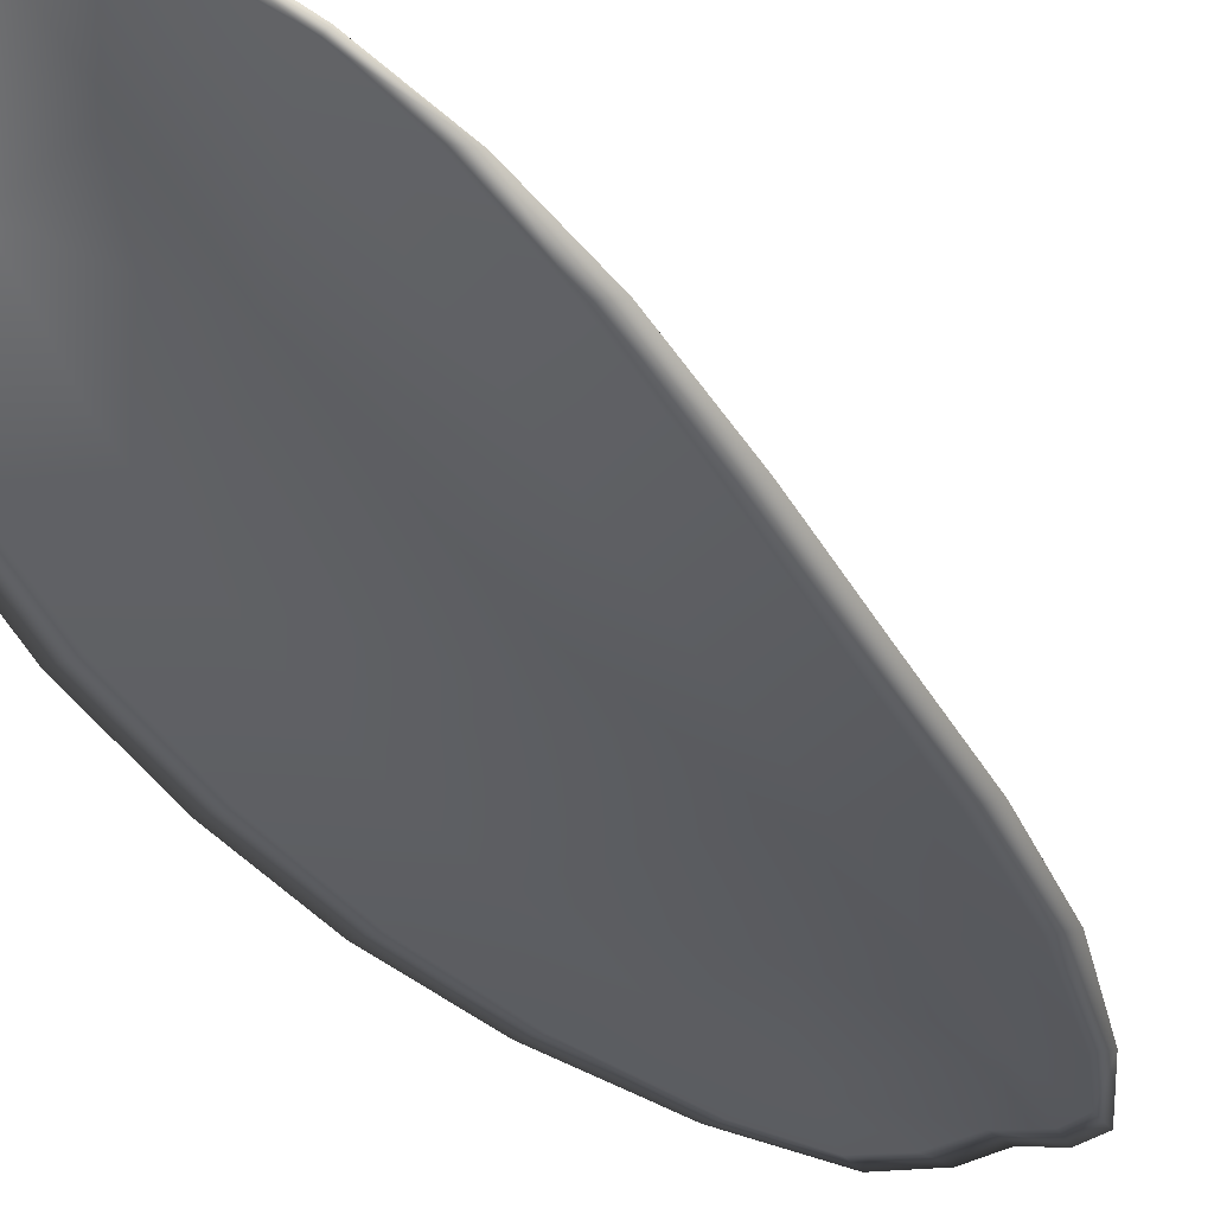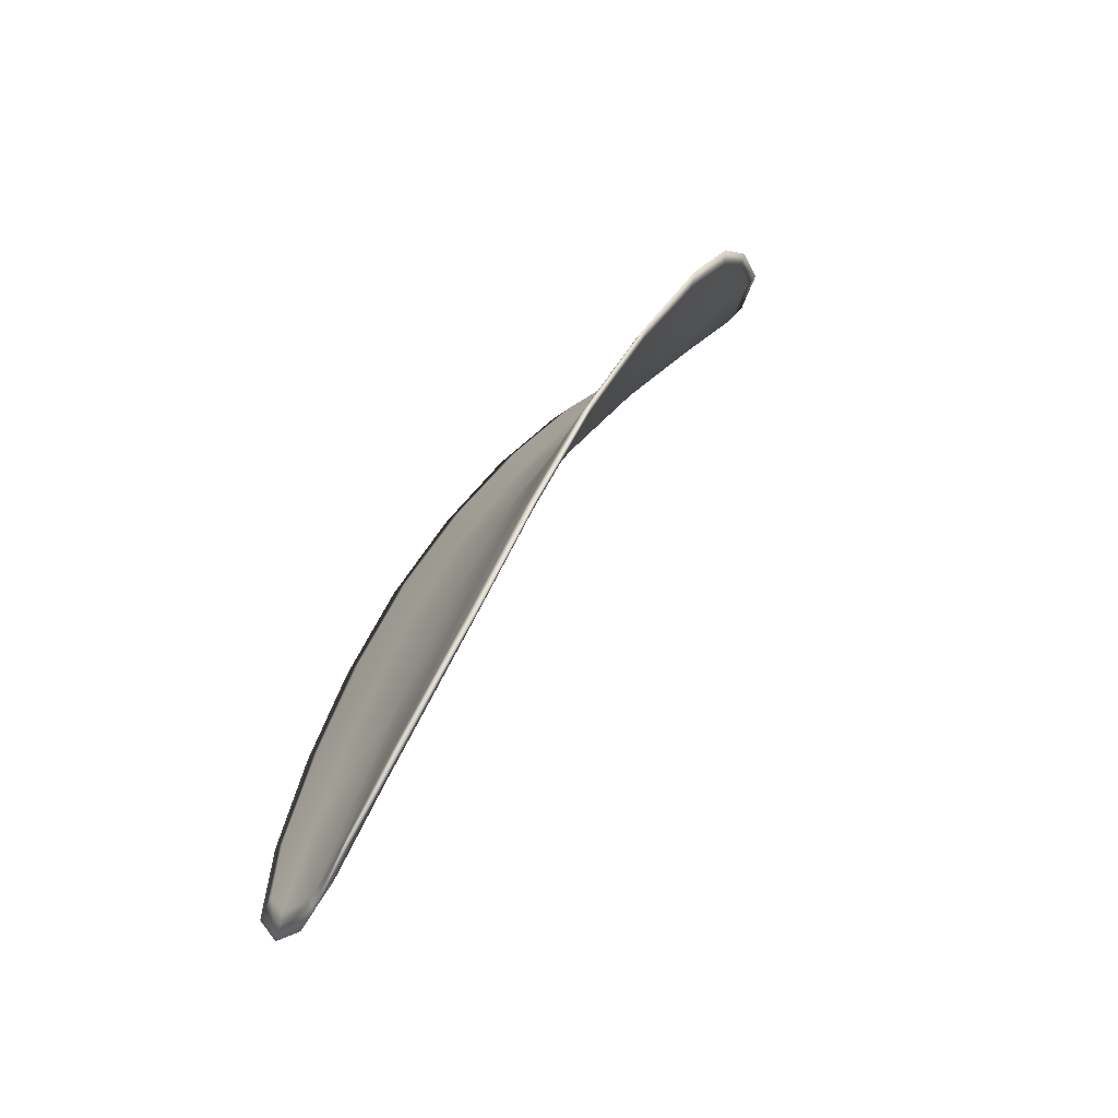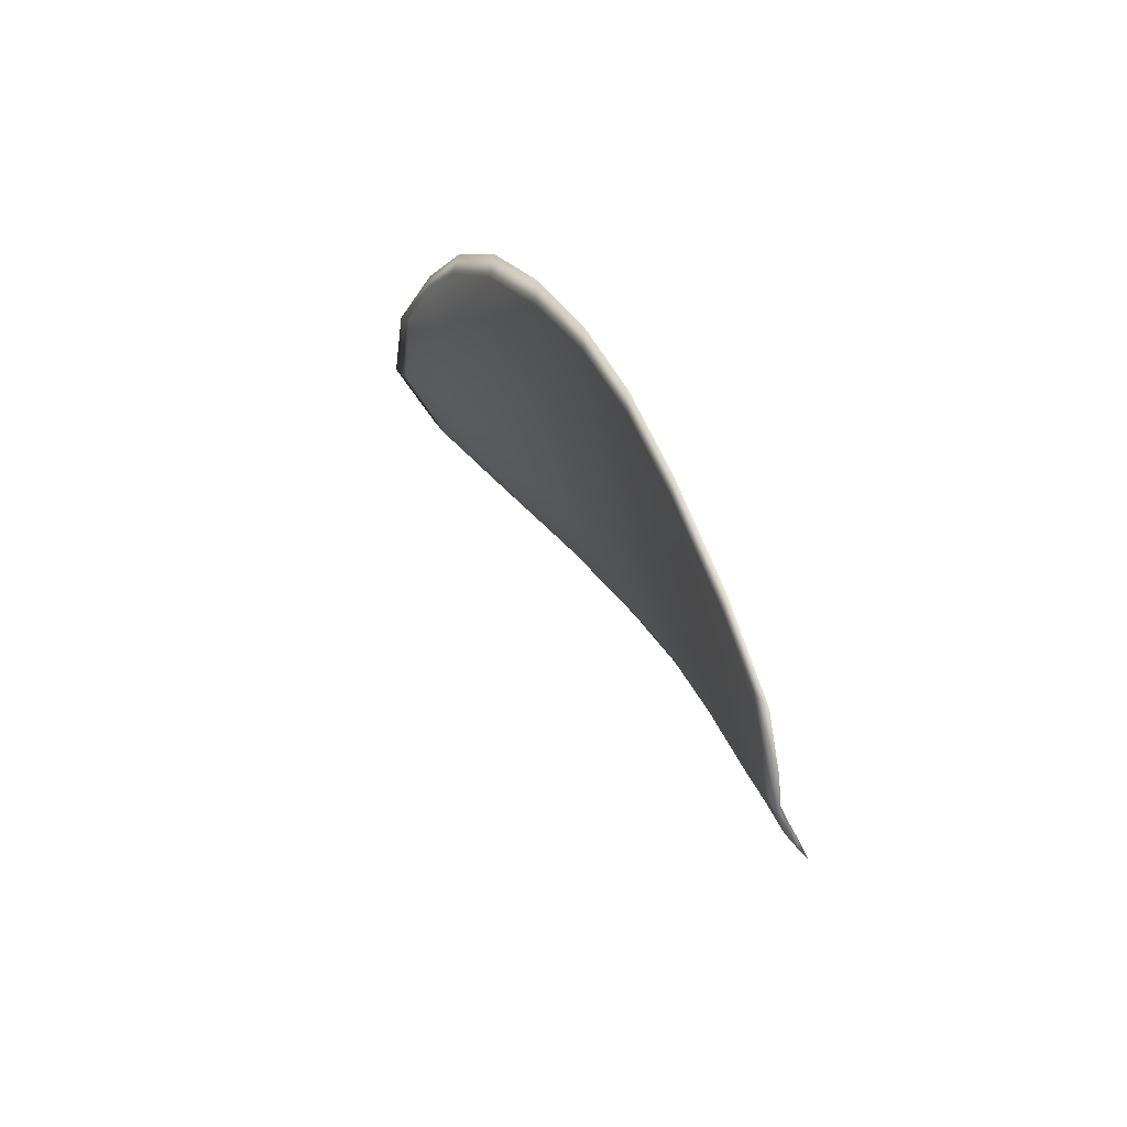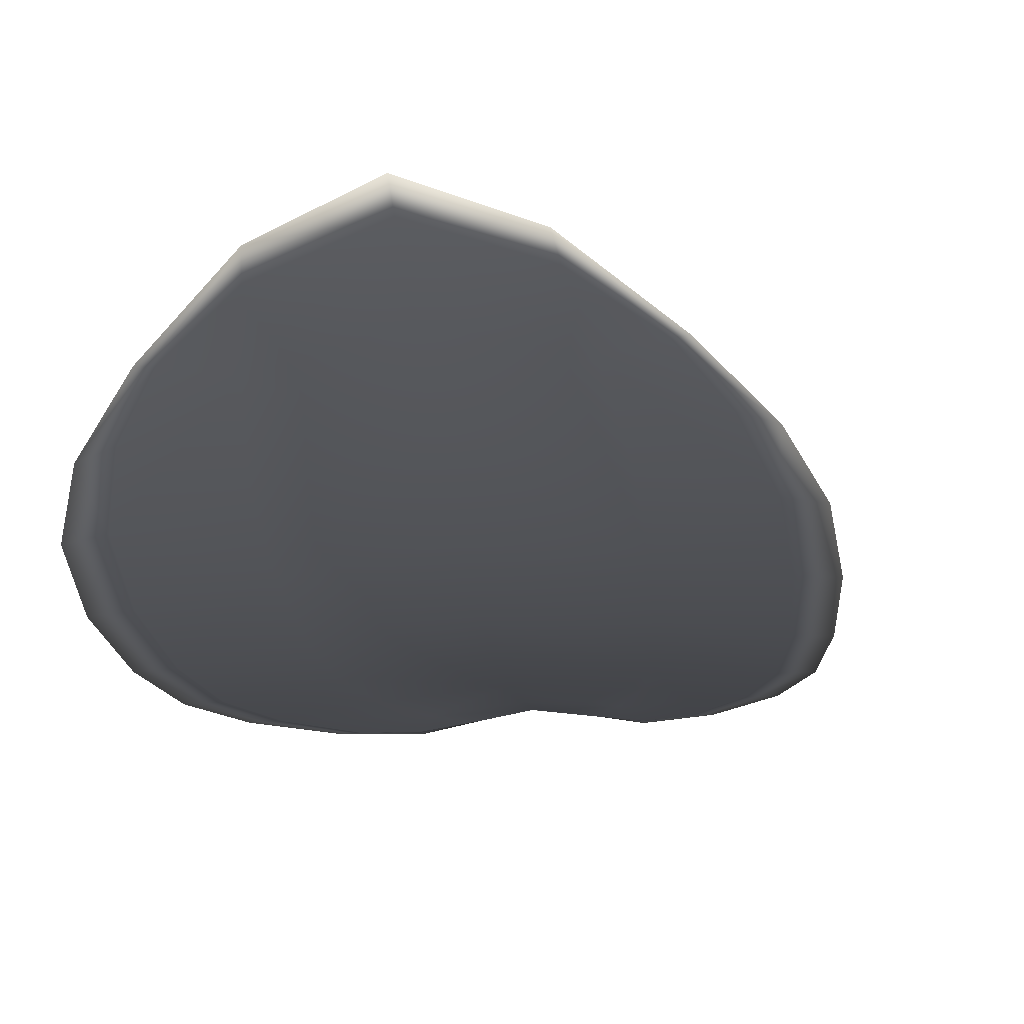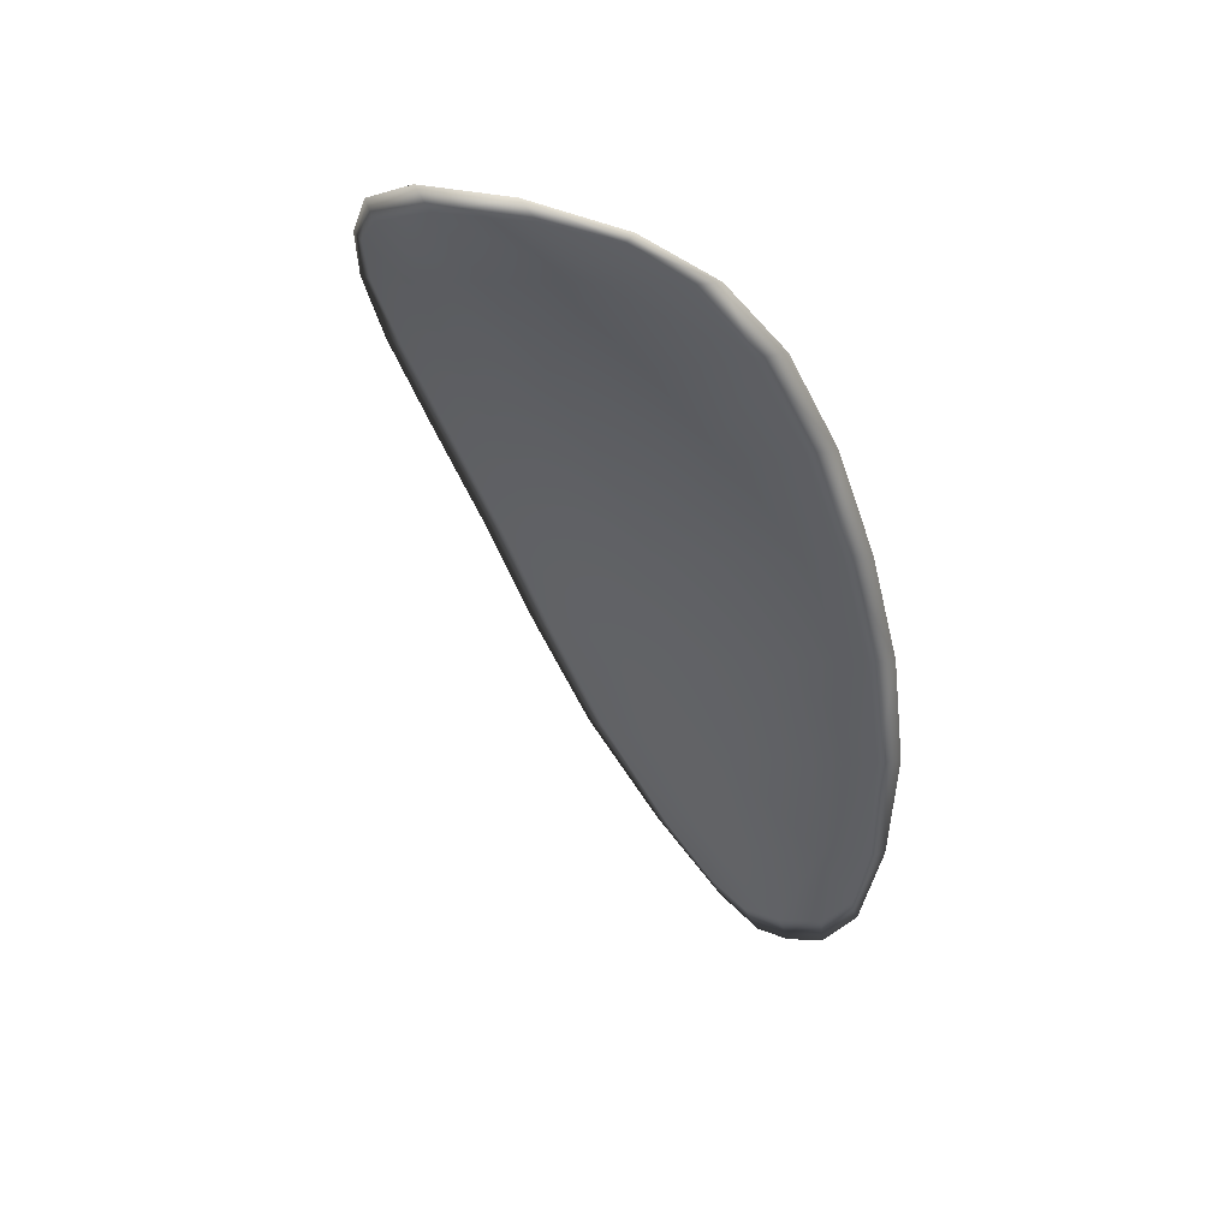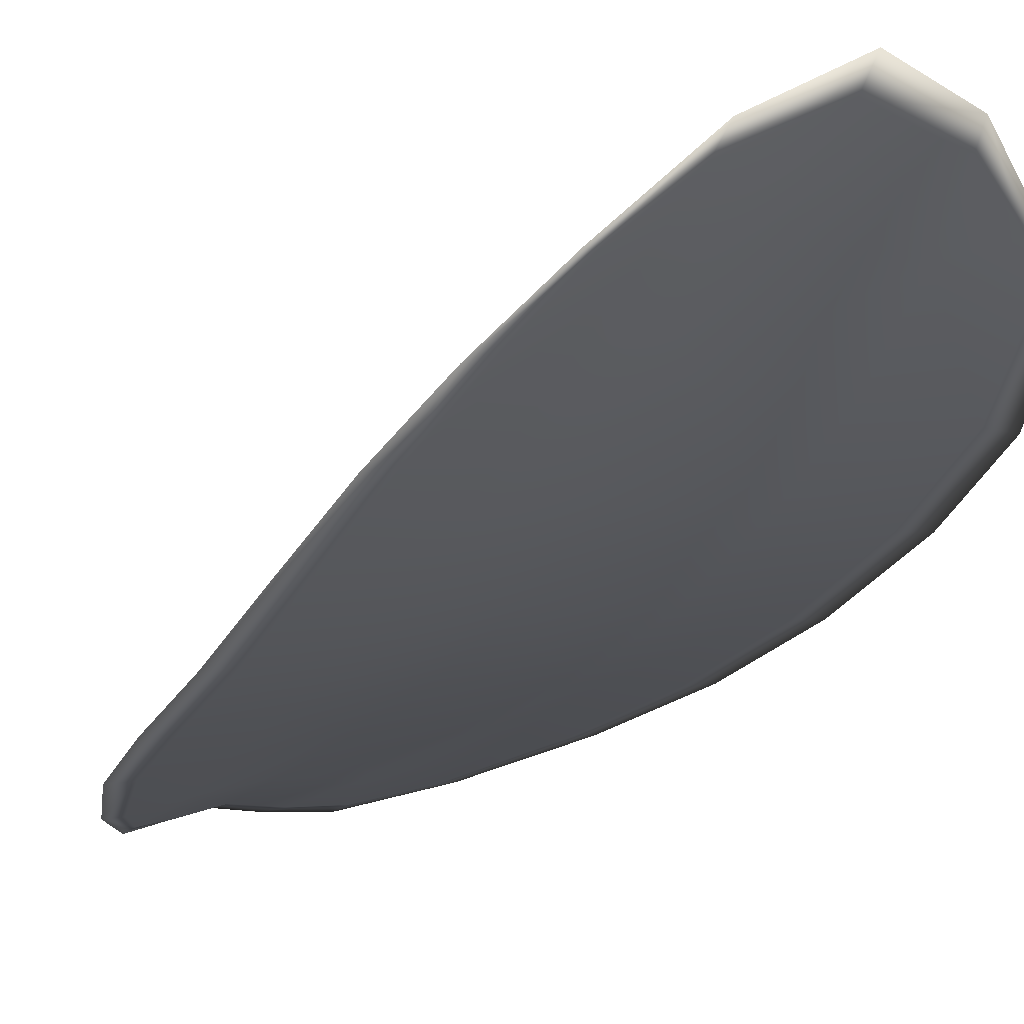
<metadata>
{"format":"obj","ext":"obj","renderer":"f3d","projection":"perspective","resolution":1024,"background":"white","views":[{"elev":-17.0,"azim":-139.0,"up":"+Z"},{"elev":-41.7,"azim":-117.4,"up":"+Y"},{"elev":-47.4,"azim":108.2,"up":"+Y"},{"elev":7.8,"azim":-168.0,"up":"+Z"},{"elev":27.3,"azim":33.7,"up":"+Y"},{"elev":-0.4,"azim":161.7,"up":"+Z"}]}
</metadata>
<code>
v -2.404 0.7918 -1.216
v -2.403 0.7922 -1.216
v -2.402 0.7902 -1.217
v -2.404 0.7899 -1.217
v -2.406 0.7897 -1.218
v -2.406 0.7914 -1.217
v -2.405 0.7923 -1.216
v -2.404 0.7931 -1.215
v -2.403 0.7937 -1.214
v -2.401 0.7924 -1.216
v -2.399 0.7924 -1.217
v -2.399 0.7908 -1.218
v -2.4 0.7906 -1.218
v -2.401 0.7936 -1.215
v -2.4 0.7931 -1.216
v -2.4 0.7835 -1.221
v -2.398 0.7838 -1.221
v -2.398 0.7812 -1.222
v -2.399 0.7809 -1.222
v -2.401 0.7806 -1.222
v -2.402 0.7832 -1.221
v -2.402 0.7856 -1.22
v -2.4 0.786 -1.22
v -2.398 0.7863 -1.22
v -2.404 0.7829 -1.221
v -2.403 0.7804 -1.222
v -2.404 0.7802 -1.222
v -2.405 0.7827 -1.221
v -2.406 0.7852 -1.22
v -2.404 0.7853 -1.22
v -2.404 0.7877 -1.219
v -2.402 0.788 -1.219
v -2.406 0.7876 -1.219
v -2.4 0.7884 -1.219
v -2.398 0.7888 -1.219
v -2.399 0.7783 -1.223
v -2.399 0.7785 -1.223
v -2.399 0.7769 -1.223
v -2.4 0.7763 -1.223
v -2.401 0.7761 -1.223
v -2.401 0.778 -1.222
v -2.402 0.7779 -1.222
v -2.401 0.776 -1.223
v -2.402 0.7764 -1.223
v -2.403 0.7777 -1.222
v -2.404 0.7917 -1.216
v -2.403 0.7921 -1.215
v -2.403 0.7936 -1.214
v -2.404 0.793 -1.215
v -2.405 0.7923 -1.216
v -2.406 0.7913 -1.216
v -2.406 0.7896 -1.218
v -2.404 0.7898 -1.217
v -2.402 0.7901 -1.217
v -2.401 0.7923 -1.216
v -2.399 0.7923 -1.217
v -2.4 0.7931 -1.216
v -2.401 0.7935 -1.215
v -2.4 0.7905 -1.217
v -2.399 0.7908 -1.218
v -2.399 0.7834 -1.221
v -2.398 0.7838 -1.221
v -2.398 0.7863 -1.22
v -2.4 0.7859 -1.22
v -2.402 0.7855 -1.22
v -2.401 0.7831 -1.221
v -2.401 0.7805 -1.221
v -2.399 0.7809 -1.222
v -2.398 0.7811 -1.222
v -2.404 0.7828 -1.221
v -2.404 0.7853 -1.22
v -2.406 0.7851 -1.22
v -2.405 0.7826 -1.221
v -2.404 0.7802 -1.222
v -2.403 0.7803 -1.221
v -2.404 0.7876 -1.218
v -2.402 0.7879 -1.218
v -2.406 0.7875 -1.219
v -2.4 0.7883 -1.219
v -2.398 0.7887 -1.219
v -2.399 0.7782 -1.222
v -2.398 0.7784 -1.223
v -2.401 0.778 -1.222
v -2.401 0.776 -1.223
v -2.4 0.7762 -1.223
v -2.399 0.7769 -1.223
v -2.402 0.7778 -1.222
v -2.403 0.7777 -1.222
v -2.402 0.7764 -1.223
v -2.401 0.7759 -1.223
v -2.398 0.7785 -1.223
v -2.399 0.7764 -1.223
v -2.398 0.7813 -1.222
v -2.399 0.7769 -1.223
v -2.401 0.7753 -1.223
v -2.402 0.7759 -1.223
v -2.4 0.7754 -1.223
v -2.402 0.7764 -1.223
v -2.406 0.7912 -1.217
v -2.406 0.7924 -1.216
v -2.407 0.7896 -1.218
v -2.405 0.7923 -1.216
v -2.401 0.794 -1.215
v -2.4 0.7933 -1.216
v -2.403 0.7941 -1.214
v -2.4 0.7931 -1.216
v -2.399 0.7923 -1.217
v -2.398 0.7909 -1.218
v -2.4 0.7756 -1.223
v -2.404 0.7777 -1.222
v -2.405 0.7801 -1.222
v -2.404 0.7935 -1.215
v -2.407 0.7875 -1.219
v -2.406 0.7851 -1.22
v -2.398 0.7888 -1.219
v -2.398 0.7864 -1.22
v -2.398 0.7839 -1.221
v -2.406 0.7826 -1.221
f 1 2 3
f 1 3 4
f 1 4 5
f 1 5 6
f 1 6 7
f 1 7 8
f 1 8 9
f 1 9 2
f 10 11 12
f 10 12 13
f 10 13 3
f 10 3 2
f 10 2 9
f 10 9 14
f 10 14 15
f 10 15 11
f 16 17 18
f 16 18 19
f 16 19 20
f 16 20 21
f 16 21 22
f 16 22 23
f 16 23 24
f 16 24 17
f 25 21 20
f 25 20 26
f 25 26 27
f 25 27 28
f 25 28 29
f 25 29 30
f 25 30 22
f 25 22 21
f 31 32 22
f 31 22 30
f 31 30 29
f 31 29 33
f 31 33 5
f 31 5 4
f 31 4 3
f 31 3 32
f 34 35 24
f 34 24 23
f 34 23 22
f 34 22 32
f 34 32 3
f 34 3 13
f 34 13 12
f 34 12 35
f 36 37 38
f 36 38 39
f 36 39 40
f 36 40 41
f 36 41 20
f 36 20 19
f 36 19 18
f 36 18 37
f 42 41 40
f 42 40 43
f 42 43 44
f 42 44 45
f 42 45 27
f 42 27 26
f 42 26 20
f 42 20 41
f 46 47 48
f 46 48 49
f 46 49 50
f 46 50 51
f 46 51 52
f 46 52 53
f 46 53 54
f 46 54 47
f 55 56 57
f 55 57 58
f 55 58 48
f 55 48 47
f 55 47 54
f 55 54 59
f 55 59 60
f 55 60 56
f 61 62 63
f 61 63 64
f 61 64 65
f 61 65 66
f 61 66 67
f 61 67 68
f 61 68 69
f 61 69 62
f 70 66 65
f 70 65 71
f 70 71 72
f 70 72 73
f 70 73 74
f 70 74 75
f 70 75 67
f 70 67 66
f 76 77 54
f 76 54 53
f 76 53 52
f 76 52 78
f 76 78 72
f 76 72 71
f 76 71 65
f 76 65 77
f 79 80 60
f 79 60 59
f 79 59 54
f 79 54 77
f 79 77 65
f 79 65 64
f 79 64 63
f 79 63 80
f 81 82 69
f 81 69 68
f 81 68 67
f 81 67 83
f 81 83 84
f 81 84 85
f 81 85 86
f 81 86 82
f 87 83 67
f 87 67 75
f 87 75 74
f 87 74 88
f 87 88 89
f 87 89 90
f 87 90 84
f 87 84 83
f 91 92 38
f 91 38 37
f 91 37 18
f 91 18 93
f 91 93 69
f 91 69 82
f 91 82 94
f 91 94 92
f 95 96 44
f 95 44 43
f 95 43 40
f 95 40 97
f 95 97 84
f 95 84 90
f 95 90 98
f 95 98 96
f 99 100 7
f 99 7 6
f 99 6 5
f 99 5 101
f 99 101 52
f 99 52 51
f 99 51 102
f 99 102 100
f 103 104 15
f 103 15 14
f 103 14 9
f 103 9 105
f 103 105 48
f 103 48 58
f 103 58 106
f 103 106 104
f 107 108 12
f 107 12 11
f 107 11 15
f 107 15 104
f 107 104 106
f 107 106 56
f 107 56 60
f 107 60 108
f 109 97 40
f 109 40 39
f 109 39 38
f 109 38 92
f 109 92 94
f 109 94 85
f 109 85 84
f 109 84 97
f 110 111 27
f 110 27 45
f 110 45 44
f 110 44 96
f 110 96 98
f 110 98 88
f 110 88 74
f 110 74 111
f 112 105 9
f 112 9 8
f 112 8 7
f 112 7 100
f 112 100 102
f 112 102 49
f 112 49 48
f 112 48 105
f 113 101 5
f 113 5 33
f 113 33 29
f 113 29 114
f 113 114 72
f 113 72 78
f 113 78 52
f 113 52 101
f 115 116 24
f 115 24 35
f 115 35 12
f 115 12 108
f 115 108 60
f 115 60 80
f 115 80 63
f 115 63 116
f 117 93 18
f 117 18 17
f 117 17 24
f 117 24 116
f 117 116 63
f 117 63 62
f 117 62 69
f 117 69 93
f 118 114 29
f 118 29 28
f 118 28 27
f 118 27 111
f 118 111 74
f 118 74 73
f 118 73 72
f 118 72 114

</code>
